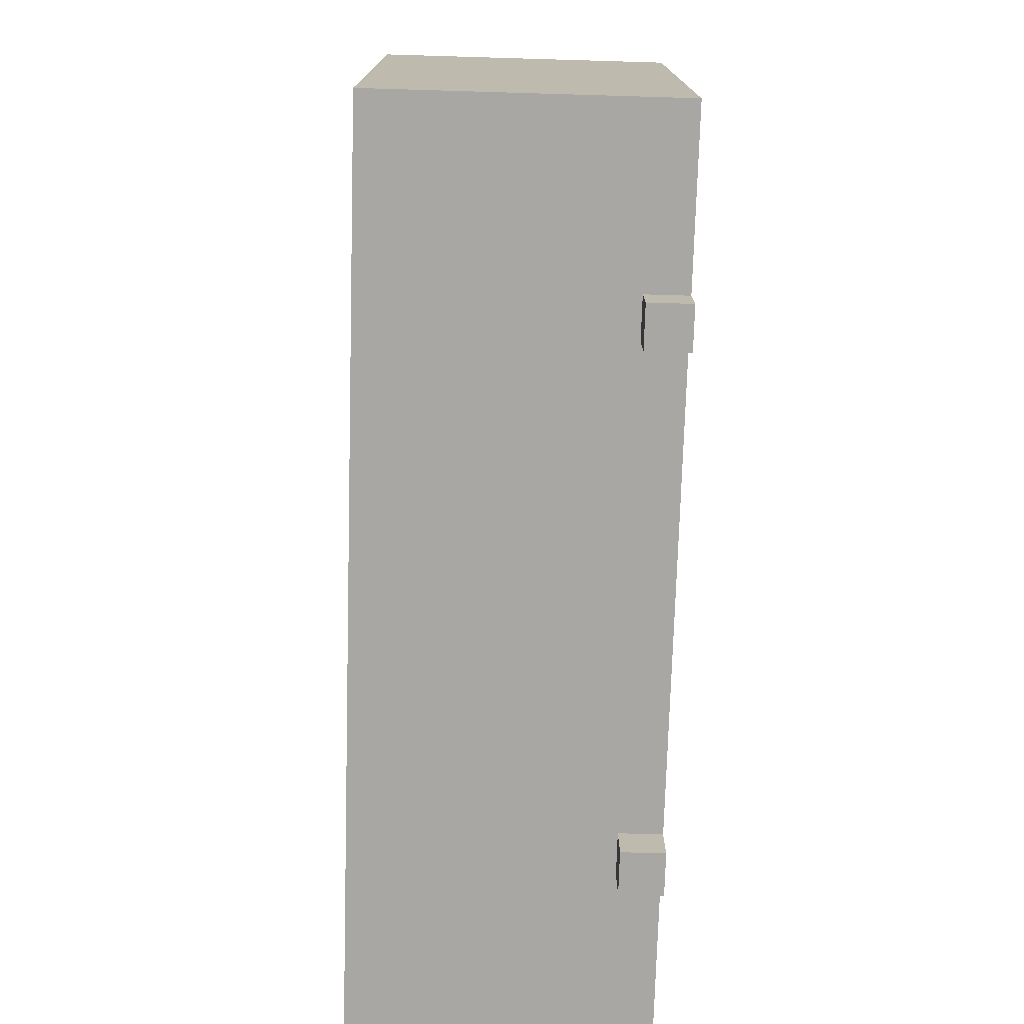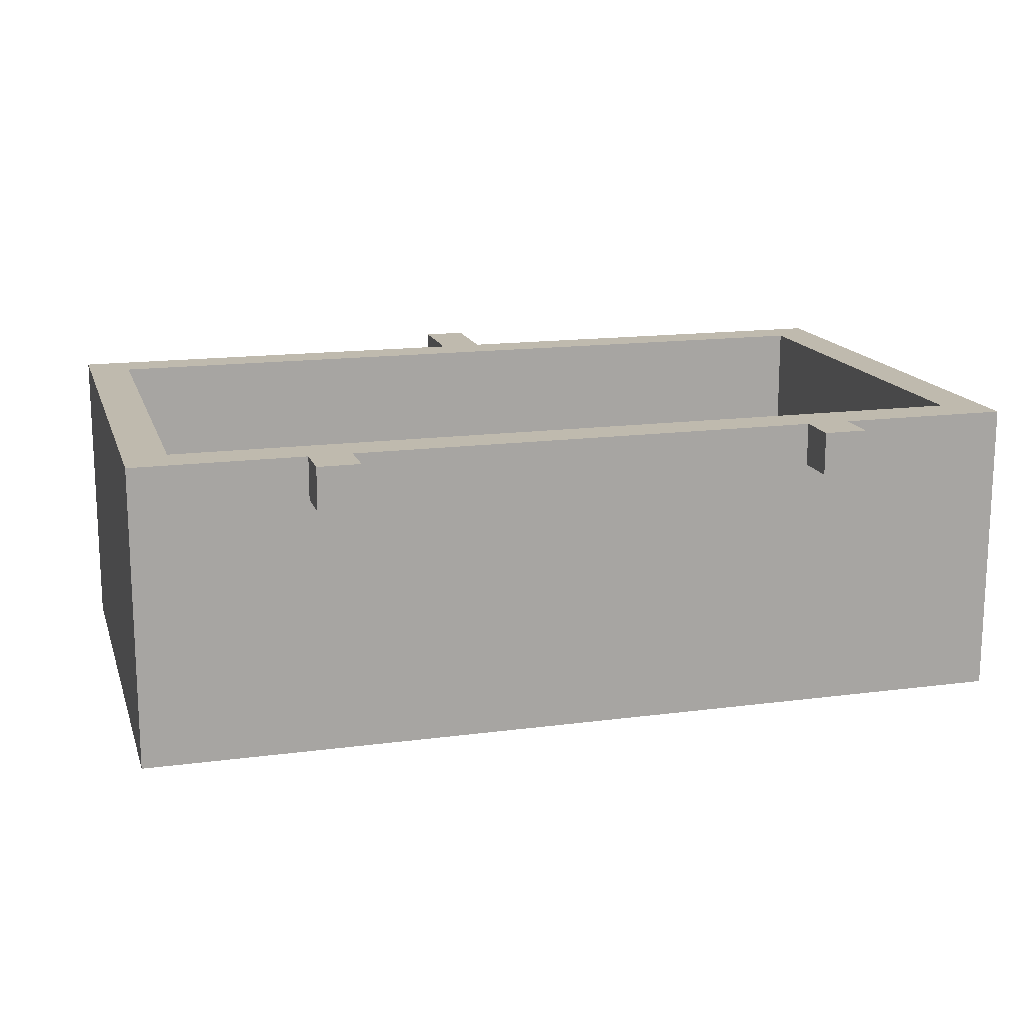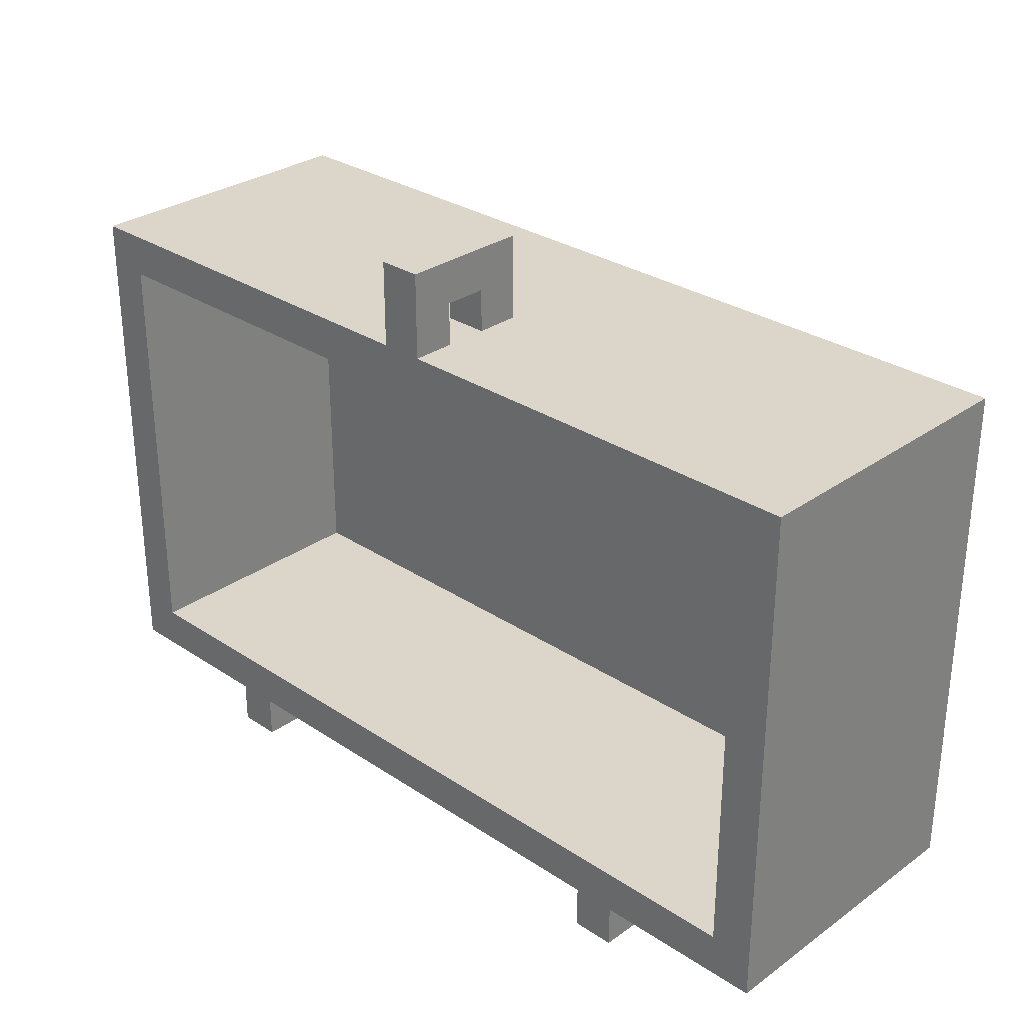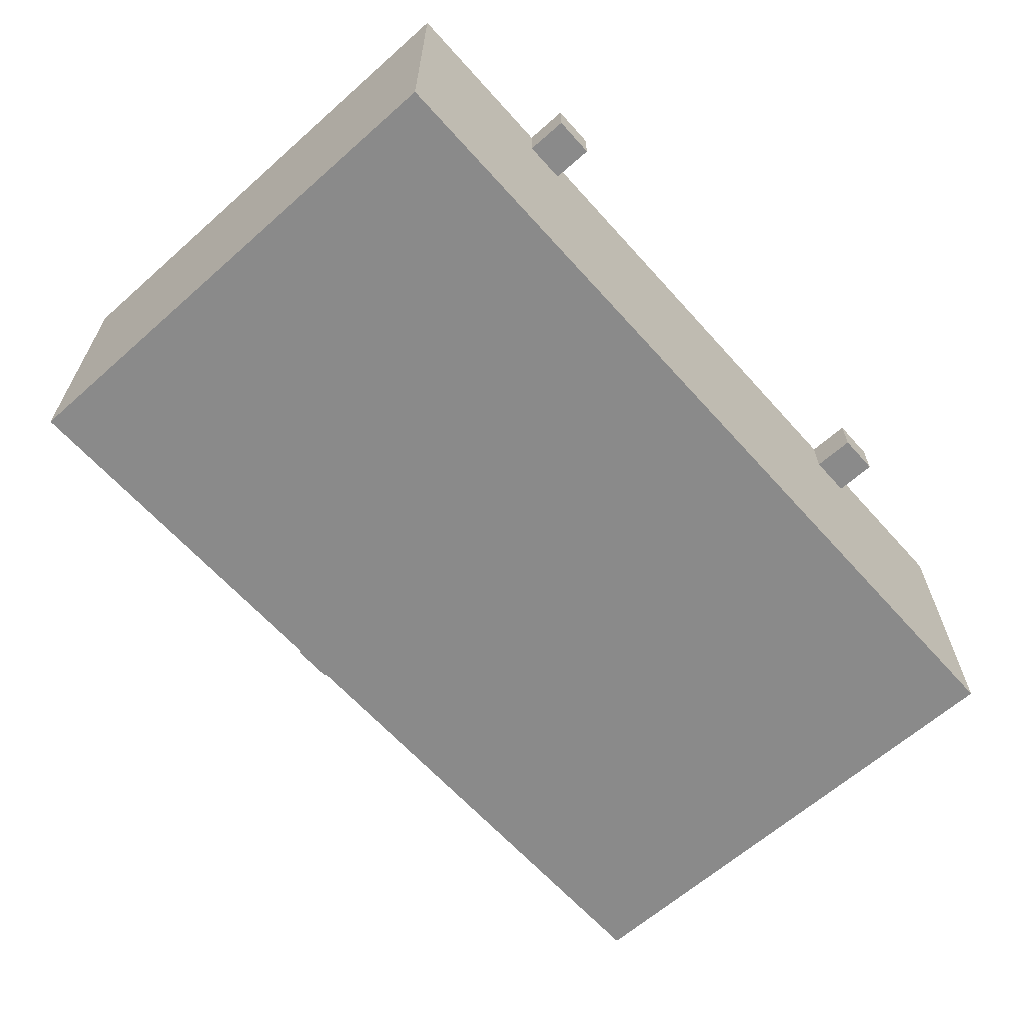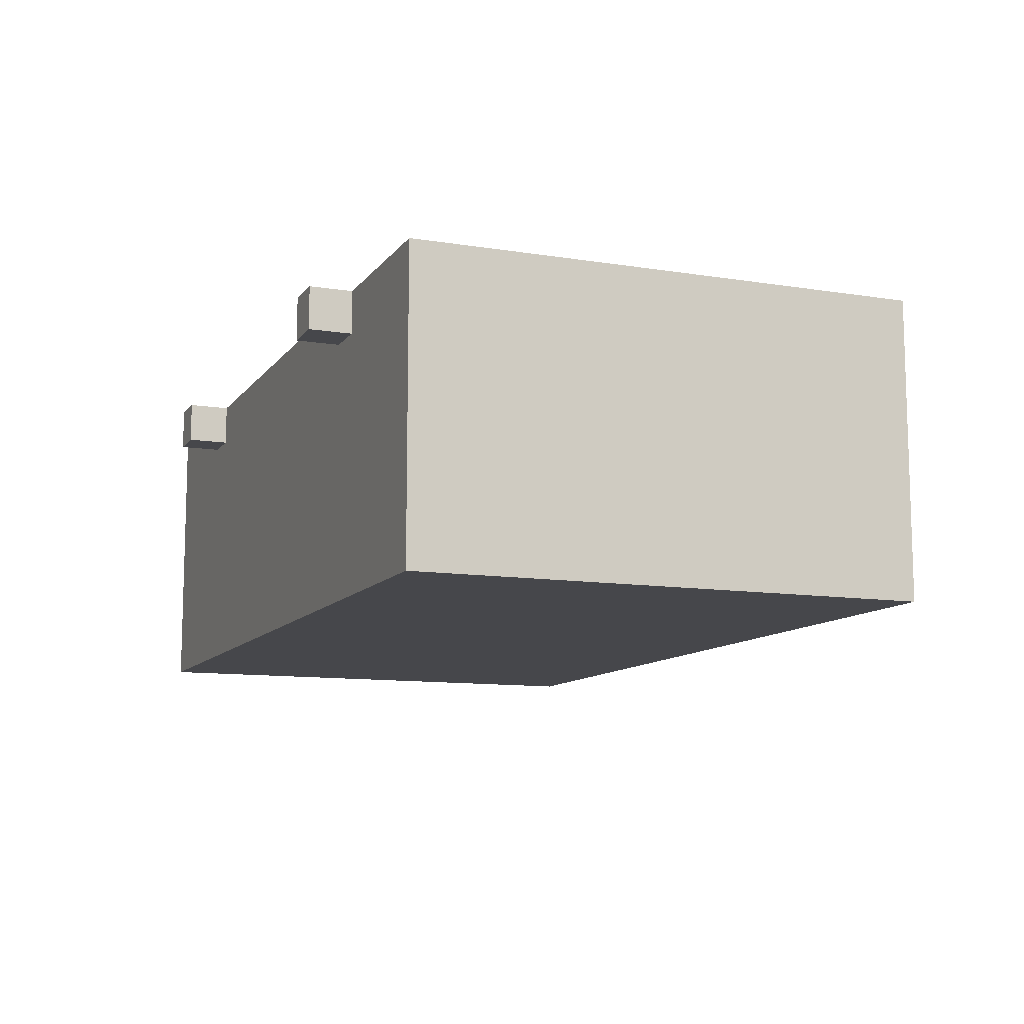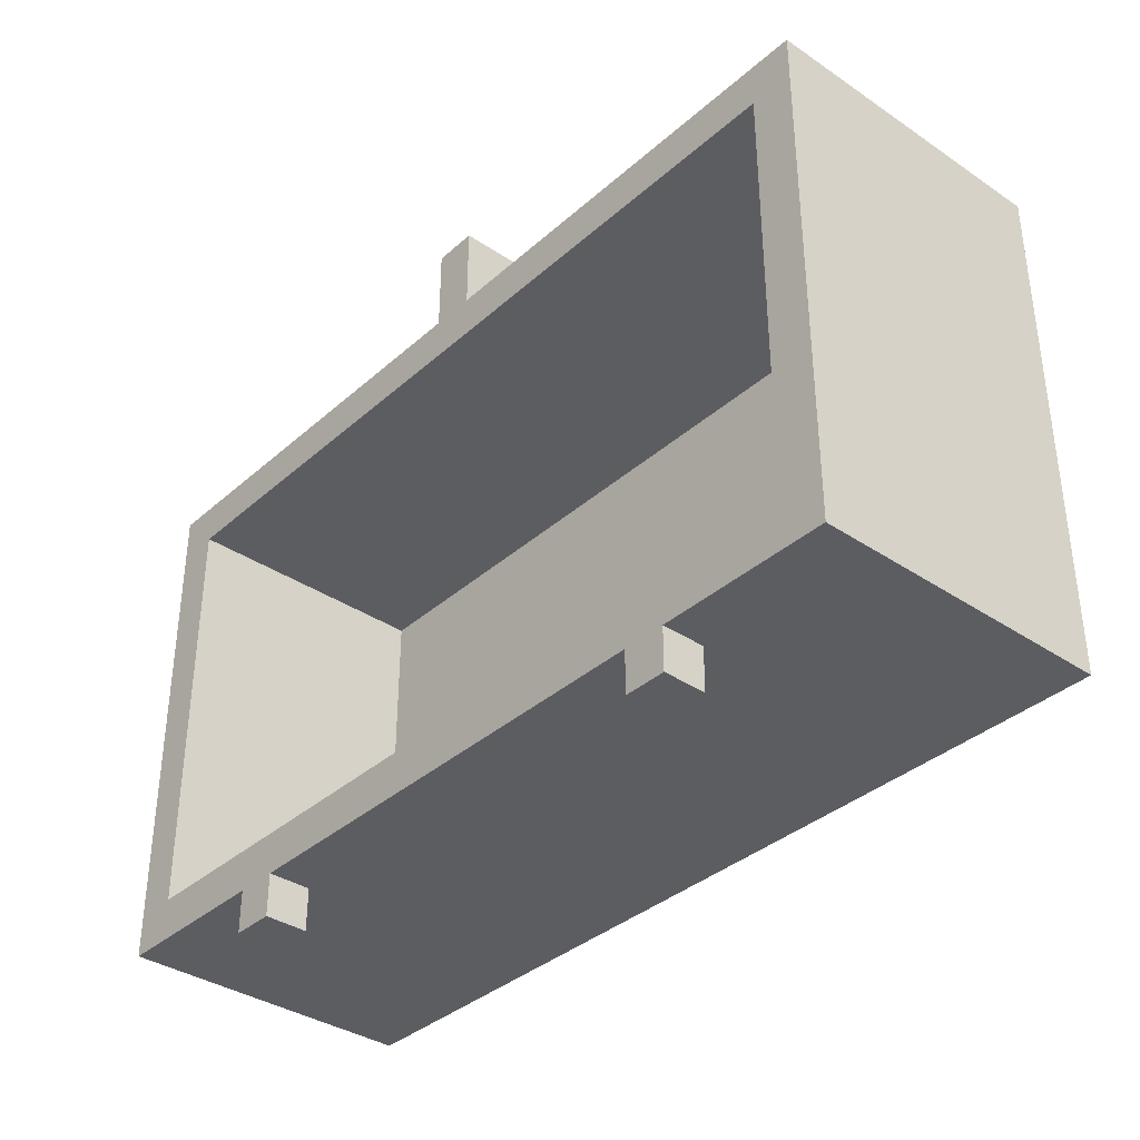
<metadata>
{"format":"obj","ext":"obj","renderer":"f3d","projection":"perspective","resolution":1024,"background":"white","views":[{"elev":-74.7,"azim":88.3,"up":"+Z"},{"elev":15.5,"azim":164.4,"up":"+Y"},{"elev":29.8,"azim":-136.0,"up":"+Z"},{"elev":-63.6,"azim":131.8,"up":"+Y"},{"elev":-10.7,"azim":-111.8,"up":"+Y"},{"elev":-36.3,"azim":-131.2,"up":"+Z"}]}
</metadata>
<code>
v -10.5 0 5.5
v -10.5 0 -6.5
v -10.5 1 4.5
v -10.5 1 -5.5
v -10.5 6 4.5
v -10.5 6 -5.5
v -10.5 7 5.5
v -10.5 7 -6.5
v -6.5 6 -6.5
v -6.5 6 -7.5
v -6.5 7 -6.5
v -6.5 7 -7.5
v -0.5 4 7.5
v -0.5 4 5.5
v -0.5 5 6.5
v -0.5 5 5.5
v -0.5 6 6.5
v -0.5 6 5.5
v -0.5 7 7.5
v -0.5 7 5.5
v 5.5 6 -6.5
v 5.5 6 -7.5
v 5.5 7 -6.5
v 5.5 7 -7.5
v 9.5 1 4.5
v 9.5 1 -5.5
v 9.5 6 4.5
v 9.5 6 -5.5
v 9.5 7 4.5
v 9.5 7 -5.5
v -9.5 1 4.5
v -9.5 1 -5.5
v -9.5 6 4.5
v -9.5 6 -5.5
v -9.5 7 4.5
v -9.5 7 -5.5
v -5.5 6 -6.5
v -5.5 6 -7.5
v -5.5 7 -6.5
v -5.5 7 -7.5
v 0.5 4 7.5
v 0.5 4 5.5
v 0.5 5 6.5
v 0.5 5 5.5
v 0.5 6 6.5
v 0.5 6 5.5
v 0.5 7 7.5
v 0.5 7 5.5
v 6.5 6 -6.5
v 6.5 6 -7.5
v 6.5 7 -6.5
v 6.5 7 -7.5
v 10.5 0 5.5
v 10.5 0 -6.5
v 10.5 1 4.5
v 10.5 1 -5.5
v 10.5 6 4.5
v 10.5 6 -5.5
v 10.5 7 5.5
v 10.5 7 -6.5
v -0.5 4 7.5
v -0.5 7 7.5
v 0.5 4 7.5
v 0.5 7 7.5
v -10.5 0 5.5
v -10.5 7 5.5
v -9.5 1 5.5
v -9.5 6 5.5
v -1.5 3 5.5
v -1.5 6 5.5
v -0.5 4 5.5
v -0.5 5 5.5
v -0.5 6 5.5
v -0.5 7 5.5
v 0.5 4 5.5
v 0.5 5 5.5
v 0.5 6 5.5
v 0.5 7 5.5
v 1.5 3 5.5
v 1.5 6 5.5
v 9.5 1 5.5
v 9.5 6 5.5
v 10.5 0 5.5
v 10.5 7 5.5
v -9.5 1 -5.5
v -9.5 6 -5.5
v -9.5 7 -5.5
v 9.5 1 -5.5
v 9.5 6 -5.5
v 9.5 7 -5.5
v -0.5 5 6.5
v -0.5 6 6.5
v 0.5 5 6.5
v 0.5 6 6.5
v -9.5 1 4.5
v -9.5 6 4.5
v -9.5 7 4.5
v -1.5 3 4.5
v -1.5 6 4.5
v 1.5 3 4.5
v 1.5 6 4.5
v 9.5 1 4.5
v 9.5 6 4.5
v 9.5 7 4.5
v -10.5 0 -6.5
v -10.5 7 -6.5
v -9.5 1 -6.5
v -9.5 6 -6.5
v -6.5 6 -6.5
v -6.5 7 -6.5
v -5.5 6 -6.5
v -5.5 7 -6.5
v 5.5 6 -6.5
v 5.5 7 -6.5
v 6.5 6 -6.5
v 6.5 7 -6.5
v 9.5 1 -6.5
v 9.5 6 -6.5
v 10.5 0 -6.5
v 10.5 7 -6.5
v -6.5 6 -7.5
v -6.5 7 -7.5
v -5.5 6 -7.5
v -5.5 7 -7.5
v 5.5 6 -7.5
v 5.5 7 -7.5
v 6.5 6 -7.5
v 6.5 7 -7.5
v -10.5 0 5.5
v 10.5 0 5.5
v -9.5 0 4.5
v 9.5 0 4.5
v -9.5 0 -5.5
v 9.5 0 -5.5
v -10.5 0 -6.5
v 10.5 0 -6.5
v -0.5 4 7.5
v 0.5 4 7.5
v -0.5 4 5.5
v 0.5 4 5.5
v -0.5 6 6.5
v 0.5 6 6.5
v -0.5 6 5.5
v 0.5 6 5.5
v -6.5 6 -6.5
v -5.5 6 -6.5
v 5.5 6 -6.5
v 6.5 6 -6.5
v -6.5 6 -7.5
v -5.5 6 -7.5
v 5.5 6 -7.5
v 6.5 6 -7.5
v -9.5 1 4.5
v 9.5 1 4.5
v -9.5 1 -5.5
v 9.5 1 -5.5
v -0.5 5 6.5
v 0.5 5 6.5
v -0.5 5 5.5
v 0.5 5 5.5
v -0.5 7 7.5
v 0.5 7 7.5
v -10.5 7 5.5
v -0.5 7 5.5
v 0.5 7 5.5
v 10.5 7 5.5
v -9.5 7 4.5
v 9.5 7 4.5
v -9.5 7 -5.5
v 9.5 7 -5.5
v -10.5 7 -6.5
v -6.5 7 -6.5
v -5.5 7 -6.5
v 5.5 7 -6.5
v 6.5 7 -6.5
v 10.5 7 -6.5
v -6.5 7 -7.5
v -5.5 7 -7.5
v 5.5 7 -7.5
v 6.5 7 -7.5
f 3 2 1
f 4 2 3
f 5 3 1
f 5 4 3
f 6 2 4
f 6 4 5
f 7 5 1
f 7 6 5
f 8 2 6
f 8 6 7
f 11 10 9
f 12 10 11
f 15 14 13
f 16 14 15
f 17 15 13
f 19 17 13
f 19 18 17
f 20 18 19
f 23 22 21
f 24 22 23
f 27 26 25
f 28 26 27
f 29 28 27
f 30 28 29
f 31 32 33
f 33 32 34
f 33 34 35
f 35 34 36
f 37 38 39
f 39 38 40
f 41 42 43
f 43 42 44
f 41 43 45
f 41 45 47
f 45 46 47
f 47 46 48
f 49 50 51
f 51 50 52
f 53 54 55
f 55 54 56
f 53 55 57
f 55 56 57
f 56 54 58
f 57 56 58
f 53 57 59
f 57 58 59
f 58 54 60
f 59 58 60
f 63 62 61
f 64 62 63
f 67 66 65
f 68 66 67
f 69 68 67
f 70 66 68
f 70 68 69
f 71 70 69
f 72 70 71
f 73 66 70
f 73 70 72
f 74 66 73
f 75 71 69
f 76 73 72
f 77 73 76
f 79 69 67
f 79 78 77
f 79 77 76
f 79 76 75
f 79 75 69
f 80 78 79
f 81 67 65
f 81 79 67
f 81 80 79
f 82 78 80
f 82 80 81
f 83 81 65
f 83 82 81
f 84 78 82
f 84 82 83
f 88 86 85
f 89 87 86
f 89 86 88
f 90 87 89
f 91 92 93
f 93 92 94
f 95 96 98
f 96 97 99
f 98 96 99
f 95 98 100
f 98 99 100
f 99 97 101
f 100 99 101
f 95 100 102
f 100 101 102
f 101 97 103
f 102 101 103
f 103 97 104
f 105 106 107
f 107 106 108
f 107 108 109
f 108 106 109
f 109 106 110
f 107 109 111
f 107 111 113
f 111 112 113
f 113 112 114
f 107 113 115
f 105 107 117
f 107 115 117
f 115 116 118
f 117 115 118
f 105 117 119
f 117 118 119
f 118 116 120
f 119 118 120
f 121 122 123
f 123 122 124
f 125 126 127
f 127 126 128
f 131 130 129
f 132 130 131
f 133 131 129
f 133 132 131
f 134 130 132
f 134 132 133
f 135 133 129
f 135 134 133
f 136 130 134
f 136 134 135
f 139 138 137
f 140 138 139
f 143 142 141
f 144 142 143
f 149 146 145
f 150 146 149
f 151 148 147
f 152 148 151
f 153 154 155
f 155 154 156
f 157 158 159
f 159 158 160
f 161 162 164
f 164 162 165
f 163 164 167
f 165 166 167
f 164 165 167
f 167 166 168
f 163 167 169
f 168 166 170
f 163 169 171
f 169 170 171
f 171 170 172
f 172 170 173
f 173 170 174
f 174 170 175
f 170 166 176
f 175 170 176
f 172 173 177
f 177 173 178
f 174 175 179
f 179 175 180

</code>
